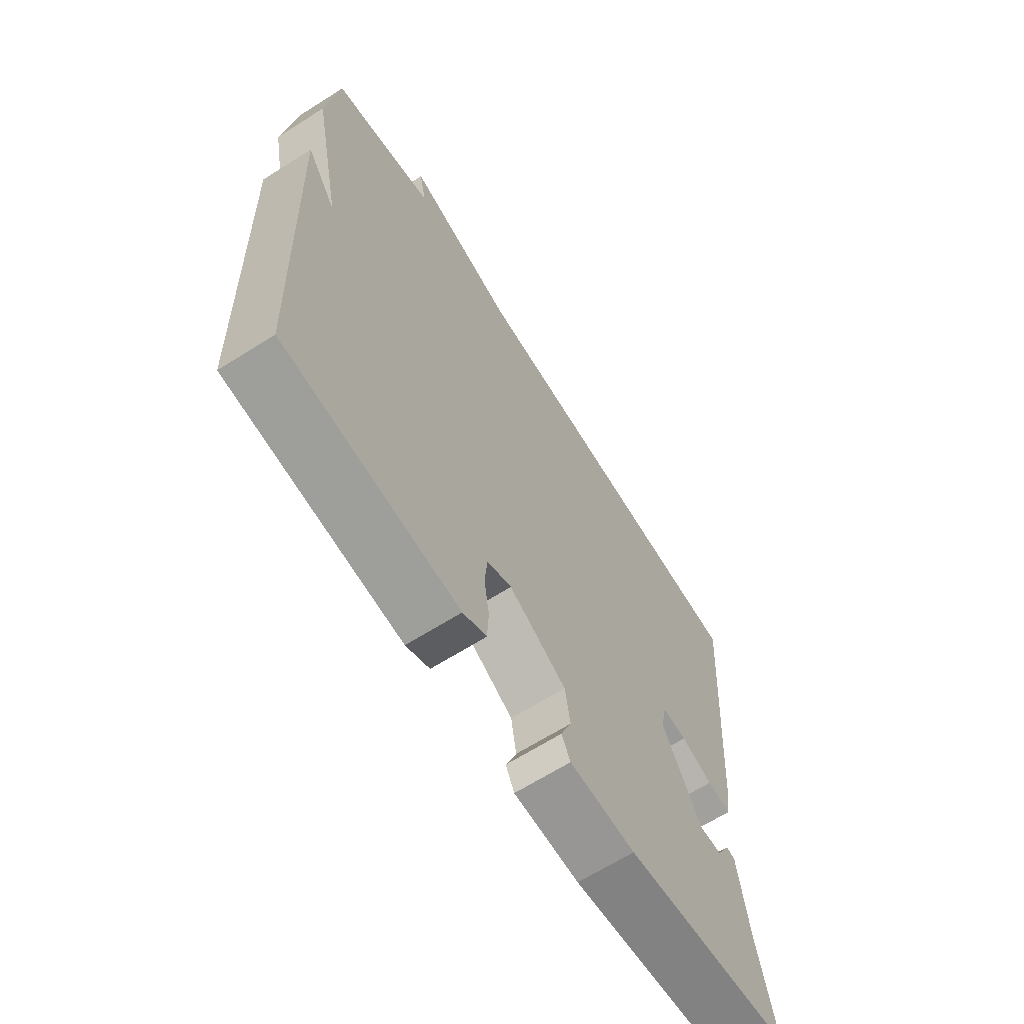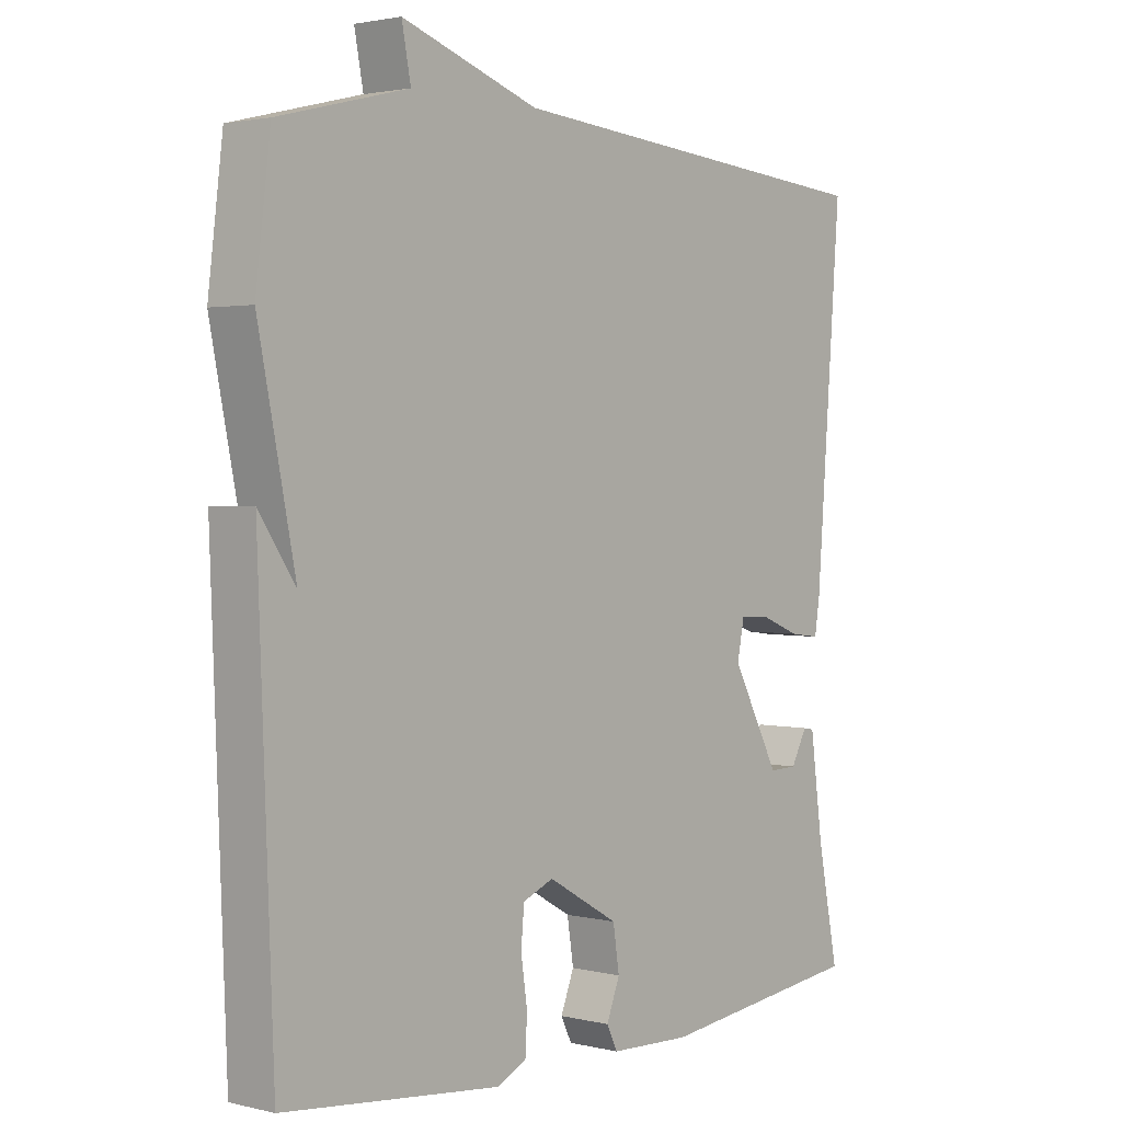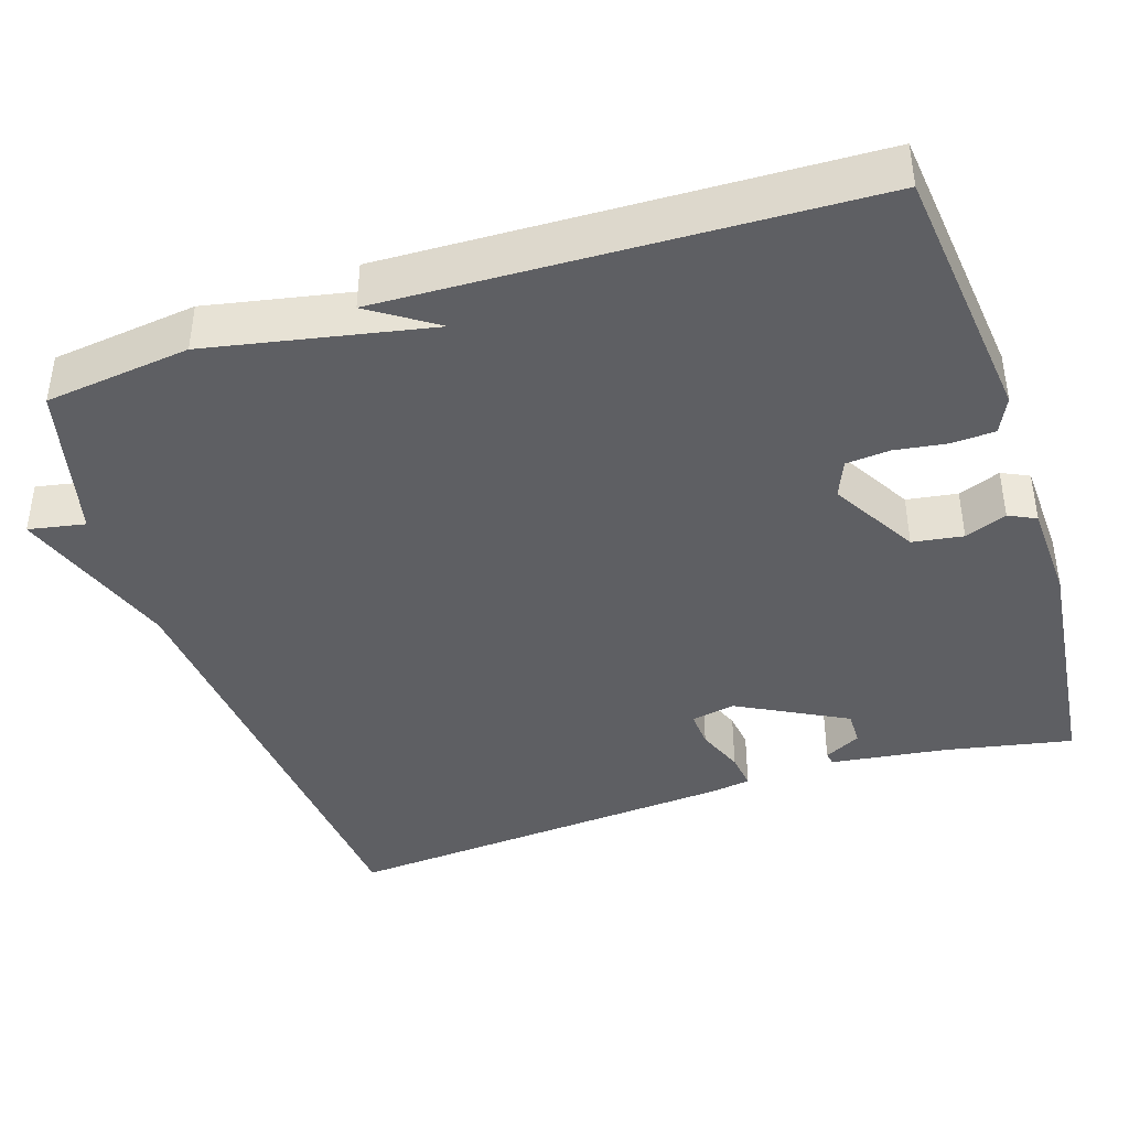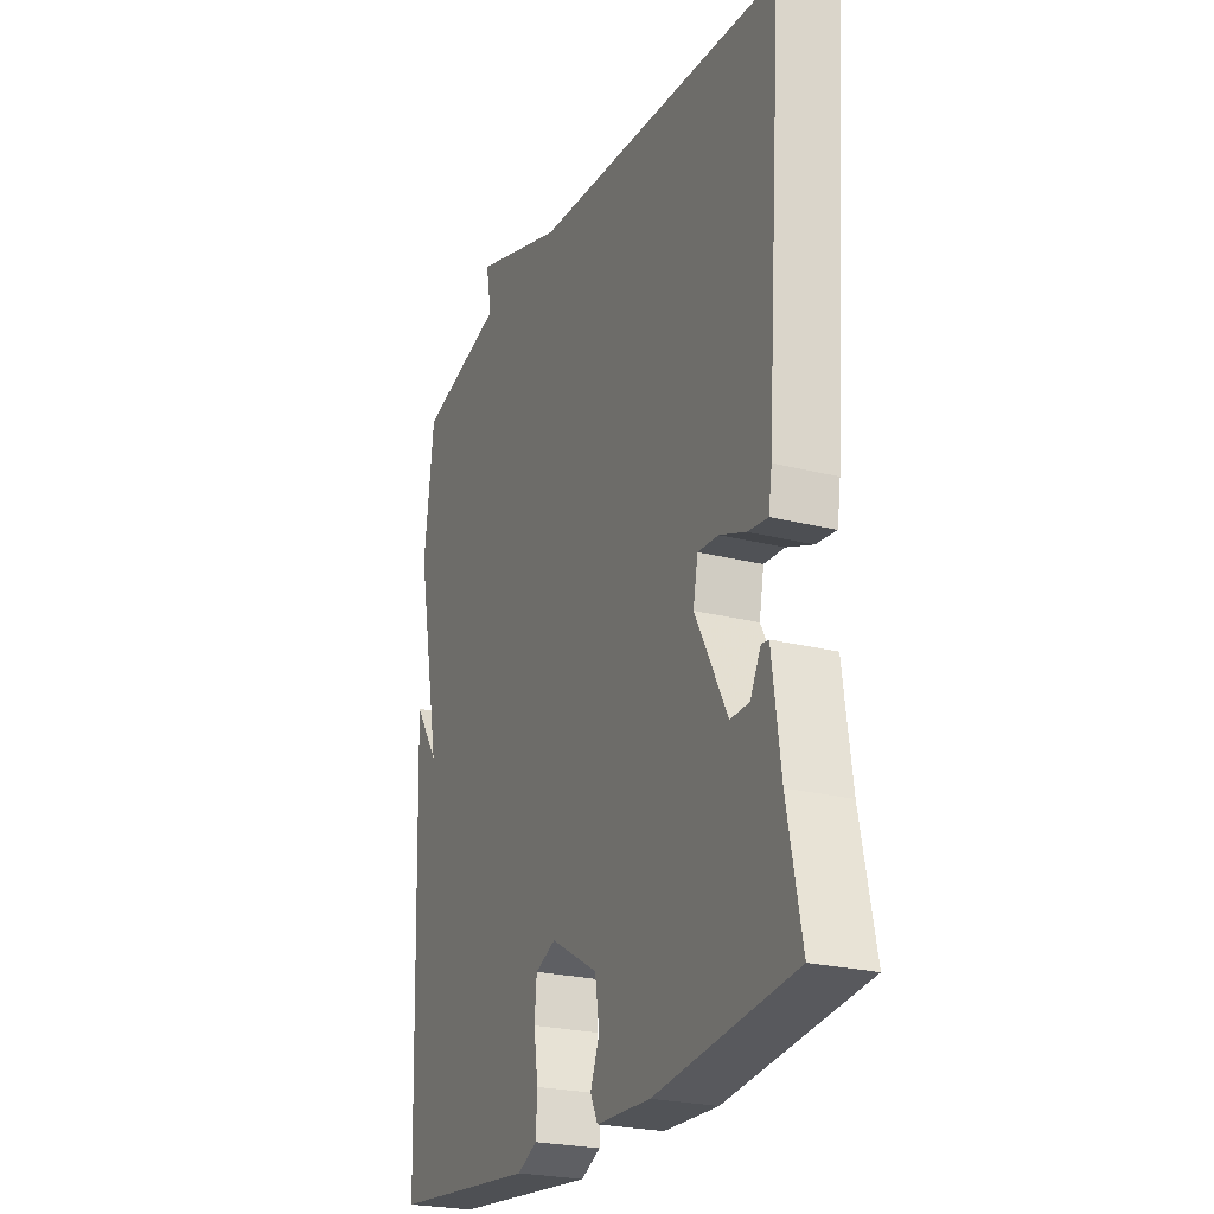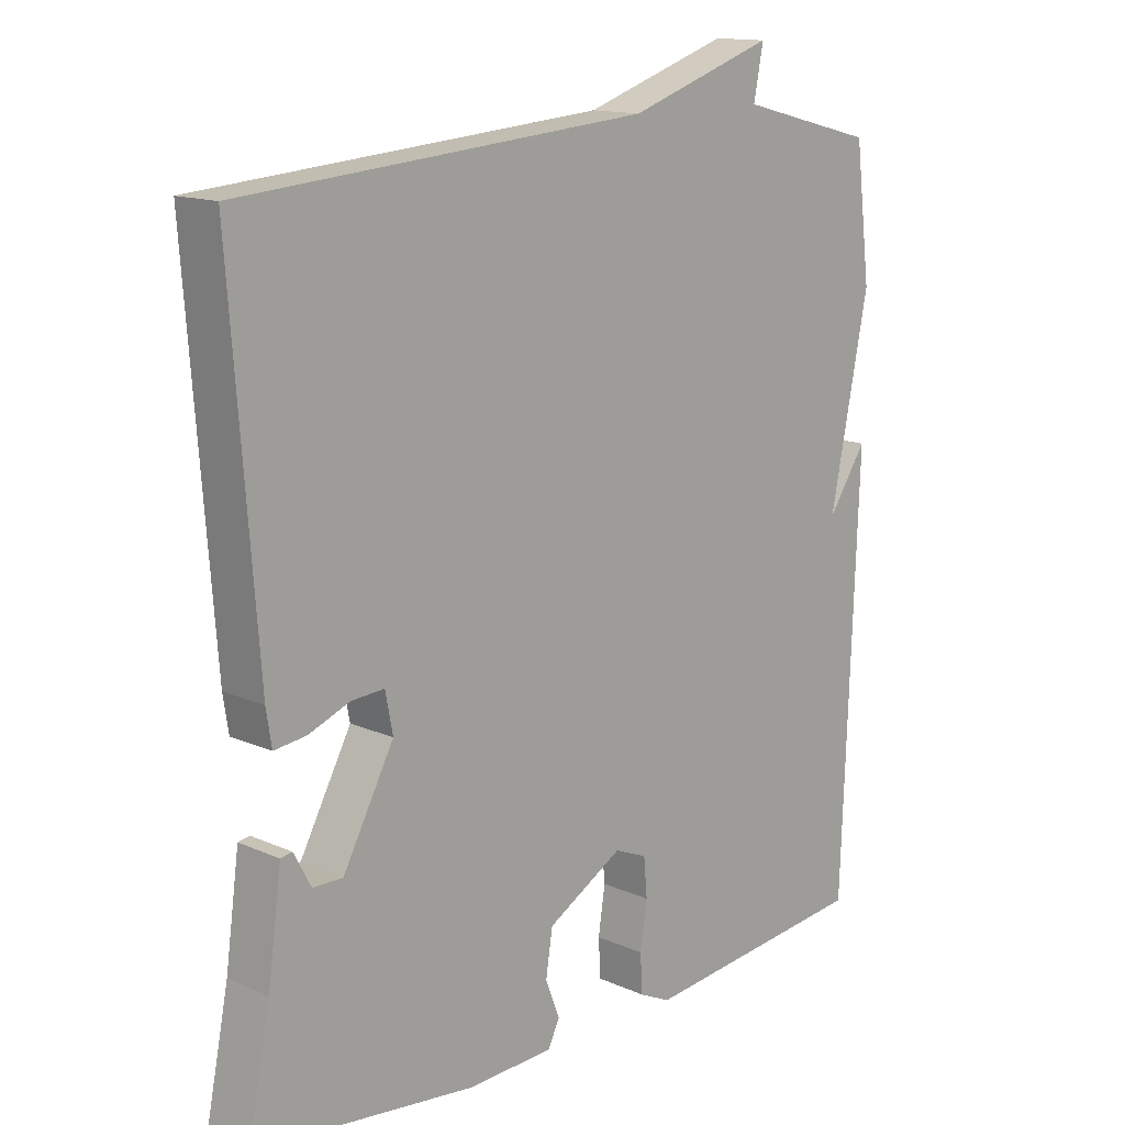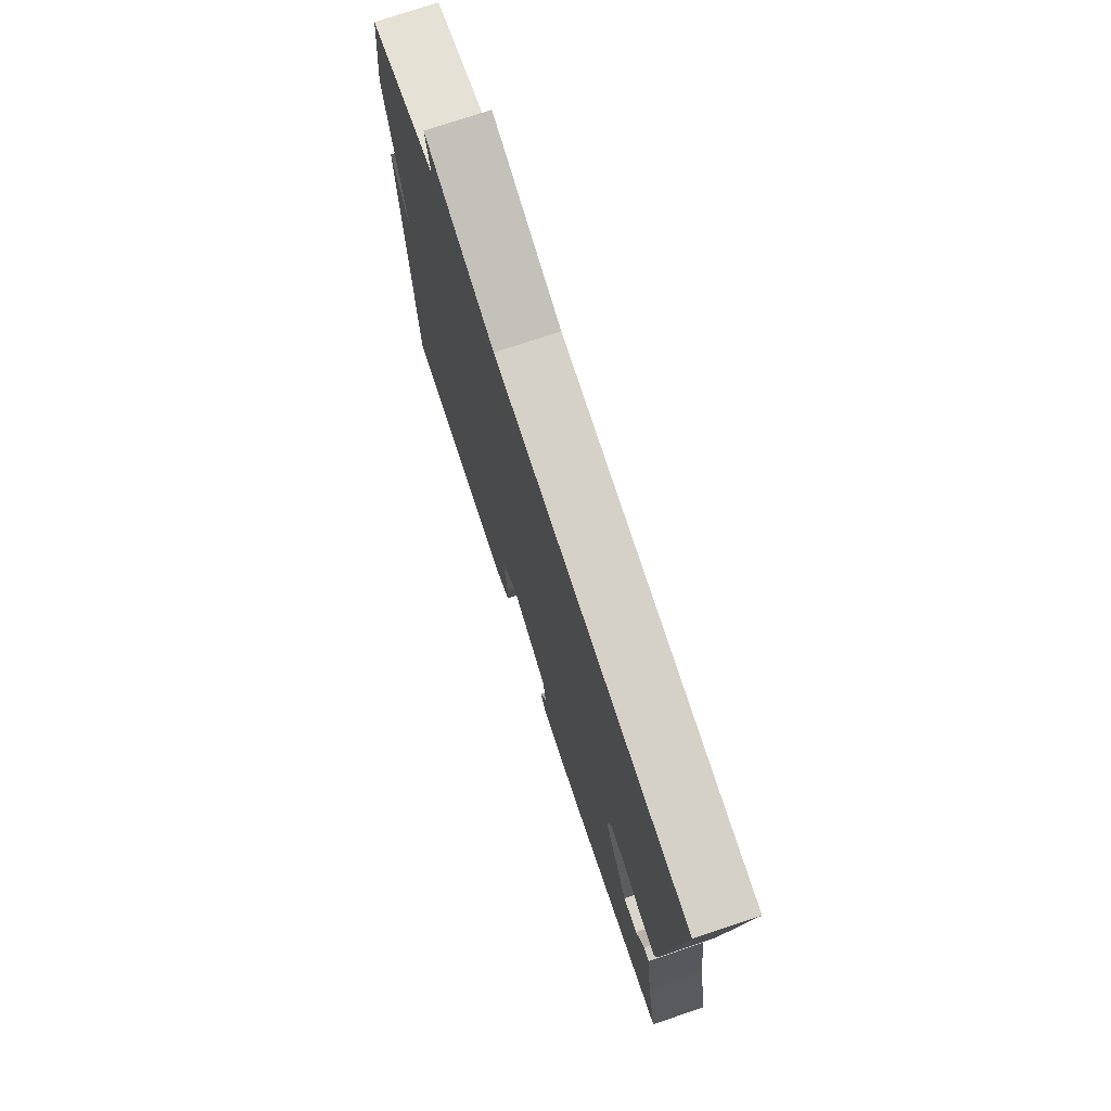
<metadata>
{"format":"obj","ext":"obj","renderer":"f3d","projection":"perspective","resolution":1024,"background":"white","views":[{"elev":-66.1,"azim":122.4,"up":"+Z"},{"elev":2.2,"azim":130.2,"up":"+Z"},{"elev":-41.2,"azim":108.2,"up":"+Y"},{"elev":-24.3,"azim":-112.7,"up":"+Z"},{"elev":14.1,"azim":-45.9,"up":"+Z"},{"elev":75.1,"azim":-108.5,"up":"+Z"}]}
</metadata>
<code>
v 0.5 0.07 -0.5
v 0.161 0.07 -0.536
v 0.115 0.07 -0.514
v 0.112 0.07 -0.458
v 0.122 0.07 -0.391
v 0.117 0.07 -0.335
v 0.069 0.07 -0.315
v -0.042 0.07 -0.379
v -0.052 0.07 -0.444
v -0.031 0.07 -0.498
v -0.048 0.07 -0.533
v -0.175 0.07 -0.538
v -0.5 0.07 -0.5
v -0.467 0.07 -0.334
v -0.447 0.07 -0.186
v -0.43 0.07 -0.183
v -0.405 0.07 -0.23
v -0.361 0.07 -0.231
v -0.286 0.07 -0.091
v -0.297 0.07 -0.034
v -0.345 0.07 -0.037
v -0.406 0.07 -0.061
v -0.453 0.07 -0.067
v -0.461 0.07 -0.016
v -0.5 0.07 0.5
v 0.098 0.07 0.551
v 0.312 0.07 0.624
v 0.298 0.07 0.551
v 0.5 0.07 0.5
v 0.523 0.07 0.313
v 0.466 0.07 0.028
v 0.523 0.07 0.113
v 0.5 0 -0.5
v 0.161 0 -0.536
v 0.115 0 -0.514
v 0.112 0 -0.458
v 0.122 0 -0.391
v 0.117 0 -0.335
v 0.069 0 -0.315
v -0.042 0 -0.379
v -0.052 0 -0.444
v -0.031 0 -0.498
v -0.048 0 -0.533
v -0.175 0 -0.538
v -0.5 0 -0.5
v -0.467 0 -0.334
v -0.447 0 -0.186
v -0.43 0 -0.183
v -0.405 0 -0.23
v -0.361 0 -0.231
v -0.286 0 -0.091
v -0.297 0 -0.034
v -0.345 0 -0.037
v -0.406 0 -0.061
v -0.453 0 -0.067
v -0.461 0 -0.016
v -0.5 0 0.5
v 0.098 0 0.551
v 0.312 0 0.624
v 0.298 0 0.551
v 0.5 0 0.5
v 0.523 0 0.313
v 0.466 0 0.028
v 0.523 0 0.113
f 1 2 3
f 32 1 3
f 31 32 3
f 3 4 5
f 31 3 5
f 30 31 5
f 29 30 5
f 28 29 5
f 26 27 28
f 25 26 28
f 24 25 28
f 23 24 28
f 22 23 28
f 21 22 28
f 20 21 28
f 19 20 28
f 18 19 28
f 14 15 16 17
f 14 17 18
f 13 14 18
f 12 13 18
f 11 12 18
f 10 11 18
f 9 10 18
f 8 9 18
f 7 8 18 28
f 28 5 6
f 6 7 28
f 35 34 33
f 35 33 64
f 35 64 63
f 37 36 35
f 37 35 63
f 37 63 62
f 37 62 61
f 37 61 60
f 60 59 58
f 60 58 57
f 60 57 56
f 60 56 55
f 60 55 54
f 60 54 53
f 60 53 52
f 60 52 51
f 60 51 50
f 49 48 47 46
f 50 49 46
f 50 46 45
f 50 45 44
f 50 44 43
f 50 43 42
f 50 42 41
f 50 41 40
f 60 50 40 39
f 38 37 60
f 60 39 38
f 1 33 34 2
f 2 34 35 3
f 3 35 36 4
f 4 36 37 5
f 5 37 38 6
f 6 38 39 7
f 7 39 40 8
f 8 40 41 9
f 9 41 42 10
f 10 42 43 11
f 11 43 44 12
f 12 44 45 13
f 13 45 46 14
f 14 46 47 15
f 15 47 48 16
f 16 48 49 17
f 17 49 50 18
f 18 50 51 19
f 19 51 52 20
f 20 52 53 21
f 21 53 54 22
f 22 54 55 23
f 23 55 56 24
f 24 56 57 25
f 25 57 58 26
f 26 58 59 27
f 27 59 60 28
f 28 60 61 29
f 29 61 62 30
f 30 62 63 31
f 31 63 64 32
f 32 64 33 1

</code>
